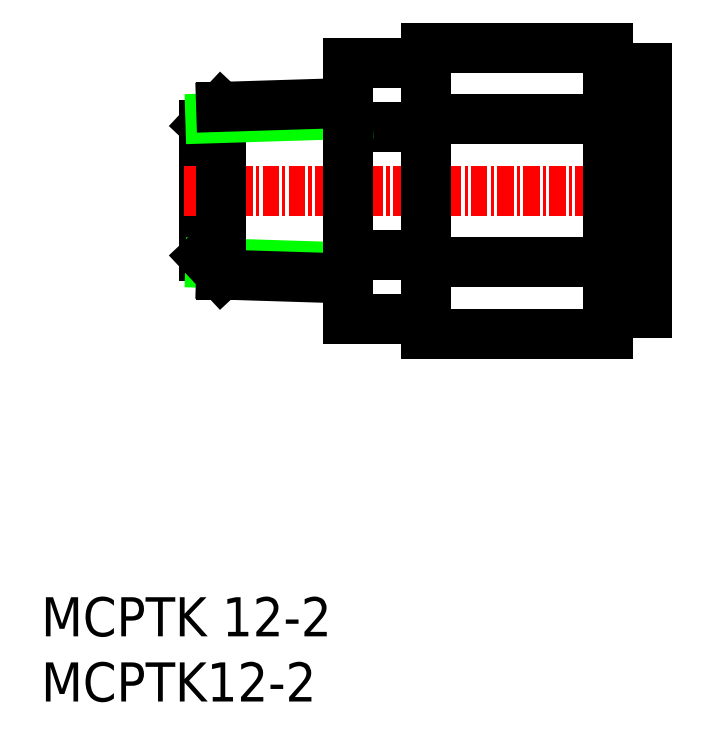
<metadata>
{"format":"dxf","ext":"dxf","renderer":"ezdxf+matplotlib","layout":"modelspace","background":"white","min_lineweight":24,"dpi":150}
</metadata>
<code>
0
SECTION
2
ENTITIES
0
INSERT
8
0
2
*U2
10
0
20
0
30
0
0
INSERT
8
0
2
*U3
10
0
20
0
30
0
0
LINE
8
0
10
12.5
20
44.23
30
0
11
12.5
21
34.16
31
0
0
LINE
8
0
10
13.8
20
45.62
30
0
11
12.5
21
44.23
31
0
0
LINE
8
0
10
29.5
20
29.37
30
0
11
23.5
21
29.37
31
0
0
LINE
8
CENTER
10
10.99
20
39.18
30
0
11
47.8
21
39.18
31
0
0
LINE
8
0
10
23.5
20
33.31
30
0
11
12.97
21
33.63
31
0
0
LINE
8
0
10
29.5
20
44.09
30
0
11
23.5
21
44.09
31
0
0
LINE
8
0
10
23.5
20
32.45
30
0
11
13.8
21
32.75
31
0
0
LINE
8
0
10
13.8
20
32.75
30
0
11
12.5
21
34.14
31
0
0
LINE
8
0
10
13.8
20
45.62
30
0
11
13.8
21
32.75
31
0
0
LINE
8
0
10
29.5
20
34.28
30
0
11
23.5
21
34.28
31
0
0
LINE
8
0
10
29.5
20
49
30
0
11
23.5
21
49
31
0
0
LINE
8
0
10
23.5
20
45.06
30
0
11
12.97
21
44.73
31
0
0
LINE
8
0
10
29.5
20
50.15
30
0
11
29.5
21
28.21
31
0
0
LINE
8
0
10
23.5
20
49
30
0
11
23.5
21
29.37
31
0
0
LINE
8
0
10
23.5
20
45.92
30
0
11
13.8
21
45.62
31
0
0
LINE
8
0
10
43.5
20
48.58
30
0
11
46.5
21
48.58
31
0
0
LINE
8
0
10
43.5
20
28.21
30
0
11
43.5
21
50.15
31
0
0
LINE
8
0
10
43.5
20
28.21
30
0
11
29.5
21
28.21
31
0
0
LINE
8
0
10
29.5
20
44.67
30
0
11
43.5
21
44.67
31
0
0
LINE
8
0
10
43.5
20
29.78
30
0
11
46.5
21
29.78
31
0
0
LINE
8
0
10
46.5
20
48.58
30
0
11
46.5
21
29.78
31
0
0
LINE
8
0
10
29.5
20
33.7
30
0
11
43.5
21
33.7
31
0
0
LINE
8
0
10
43.5
20
50.15
30
0
11
29.5
21
50.15
31
0
0
ENDSEC
0
EOF

</code>
